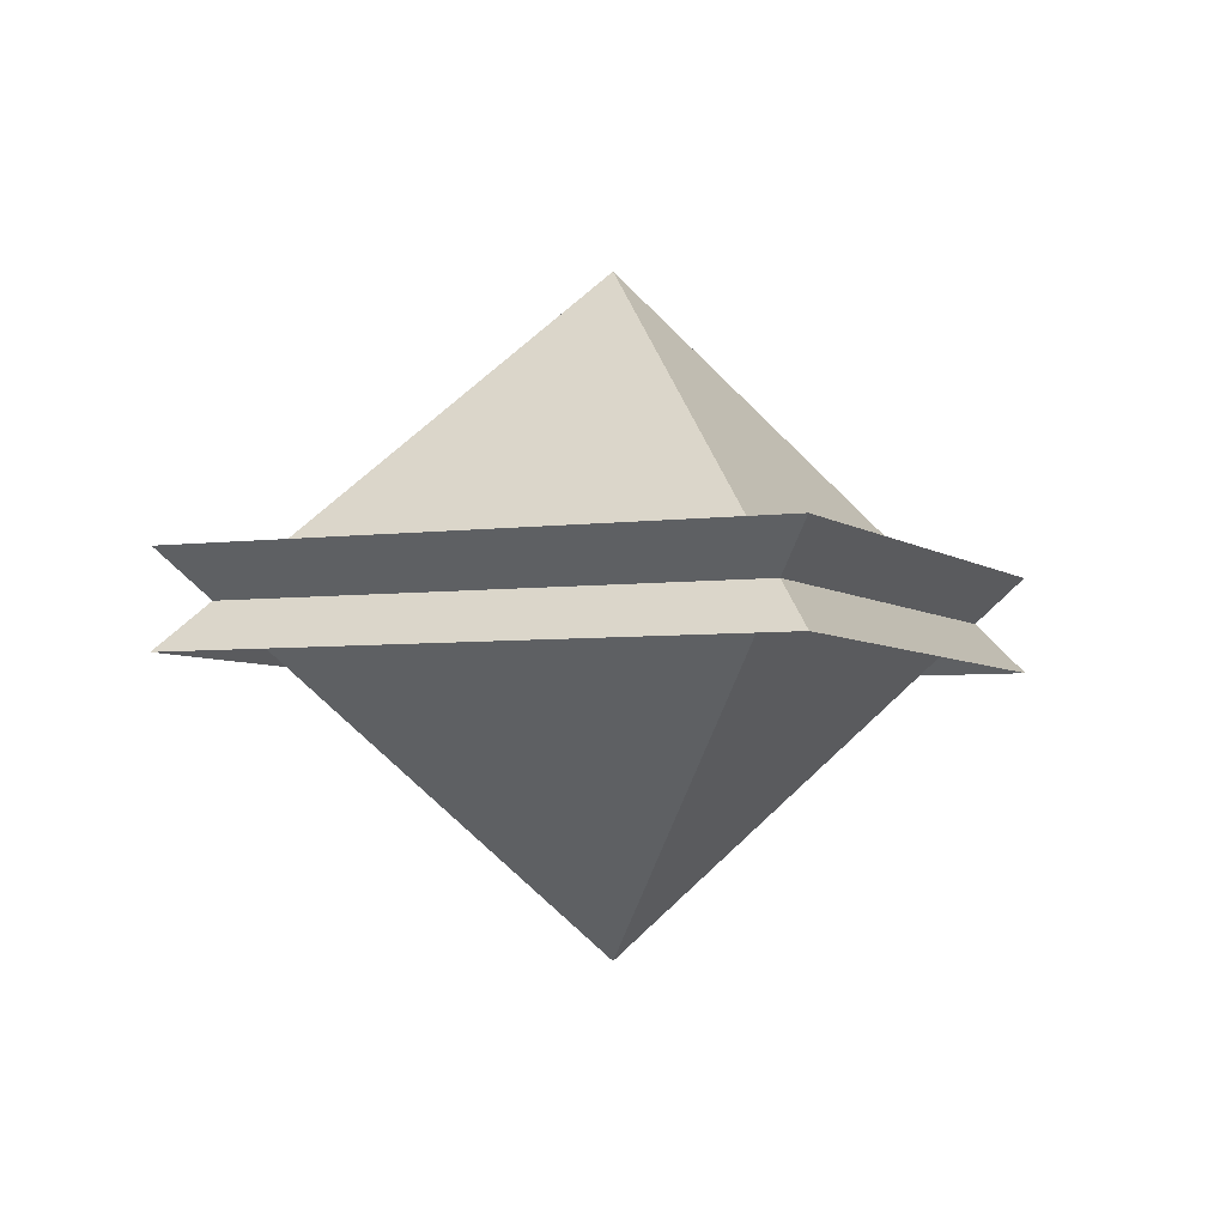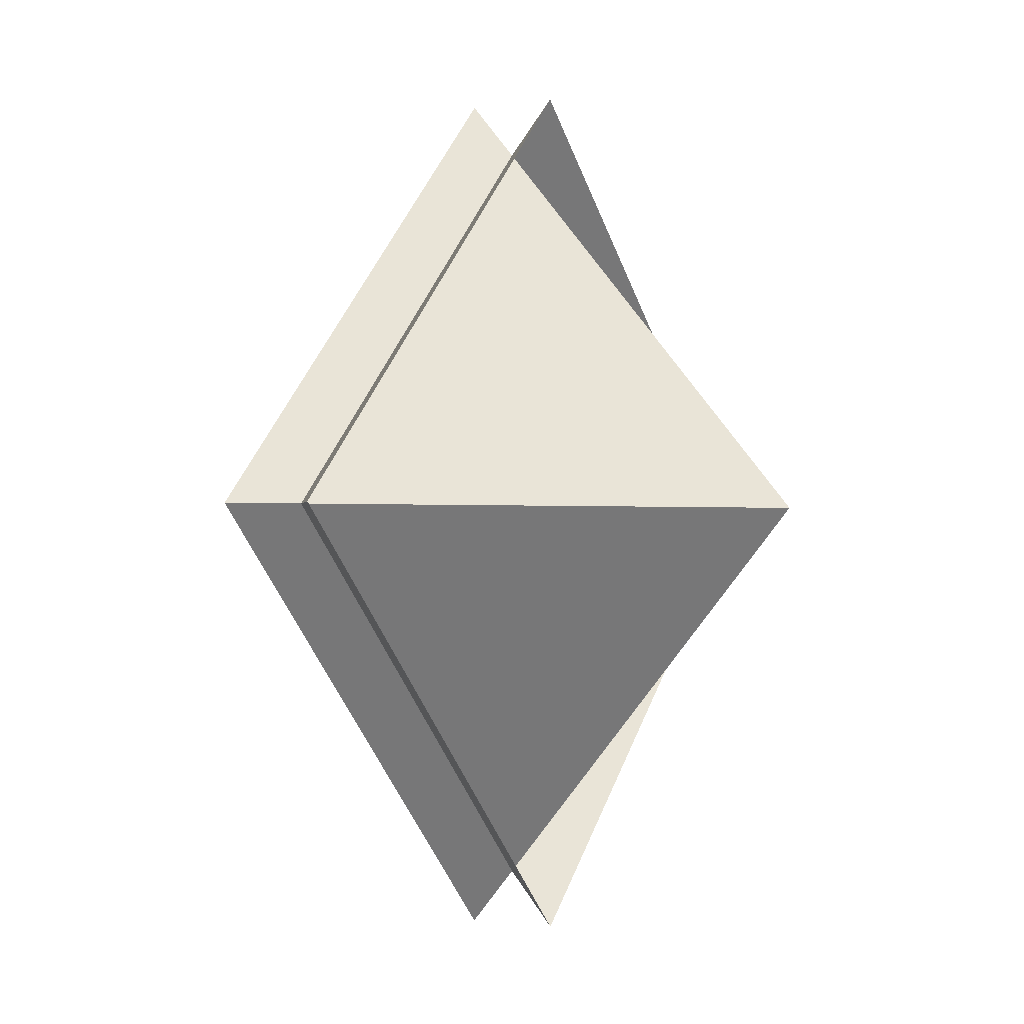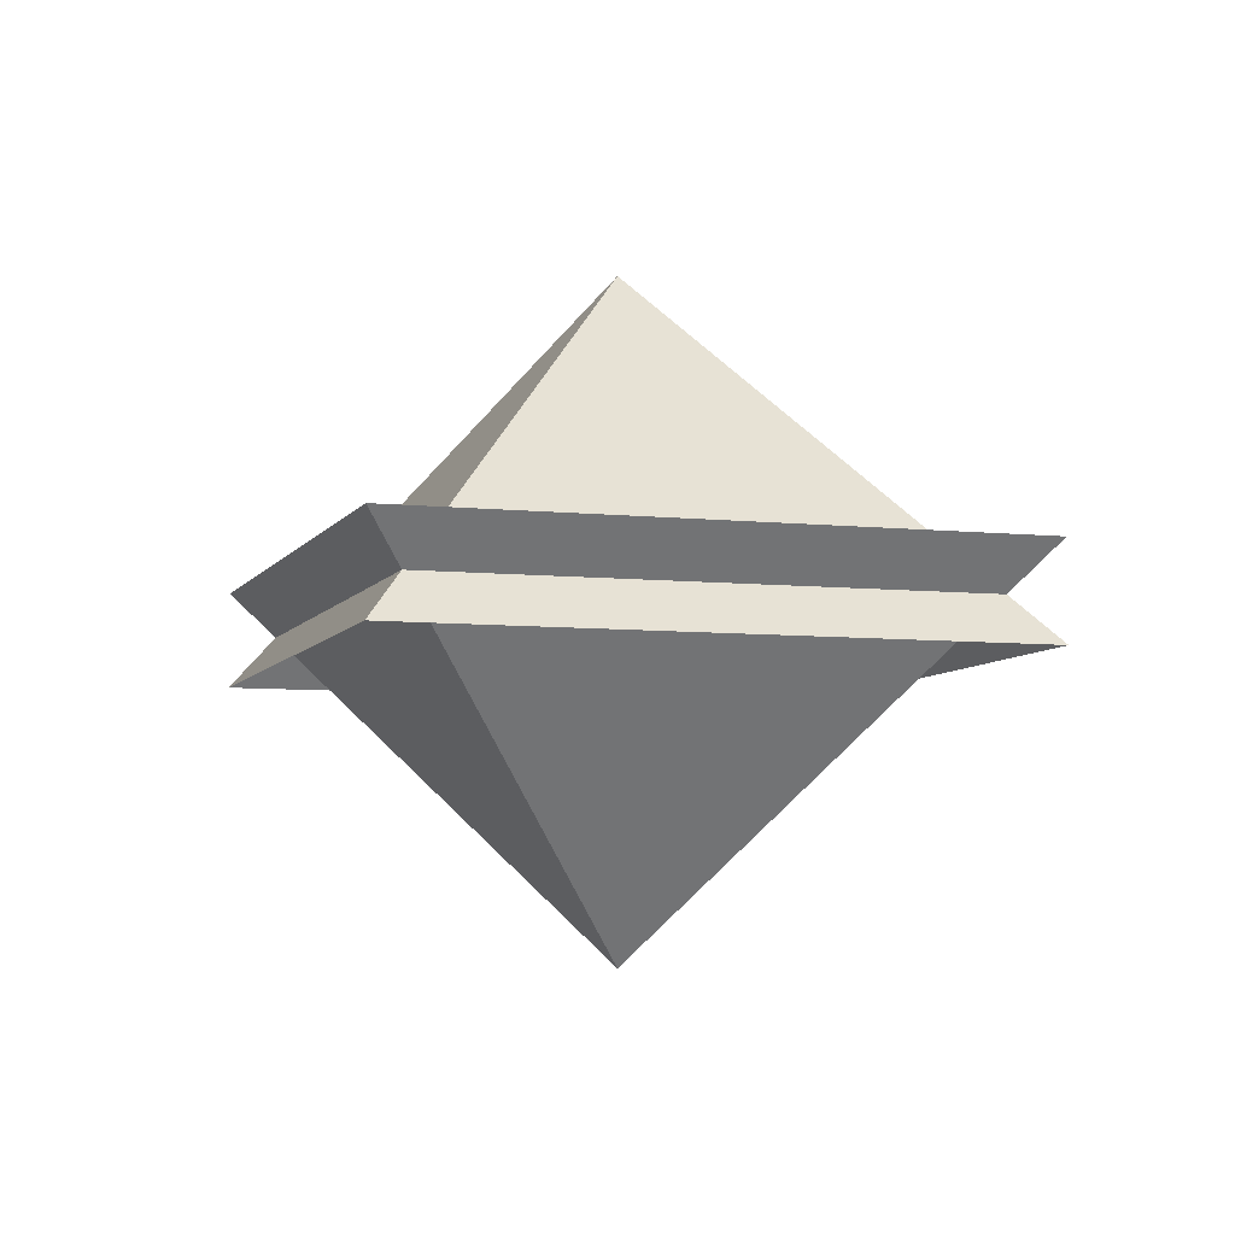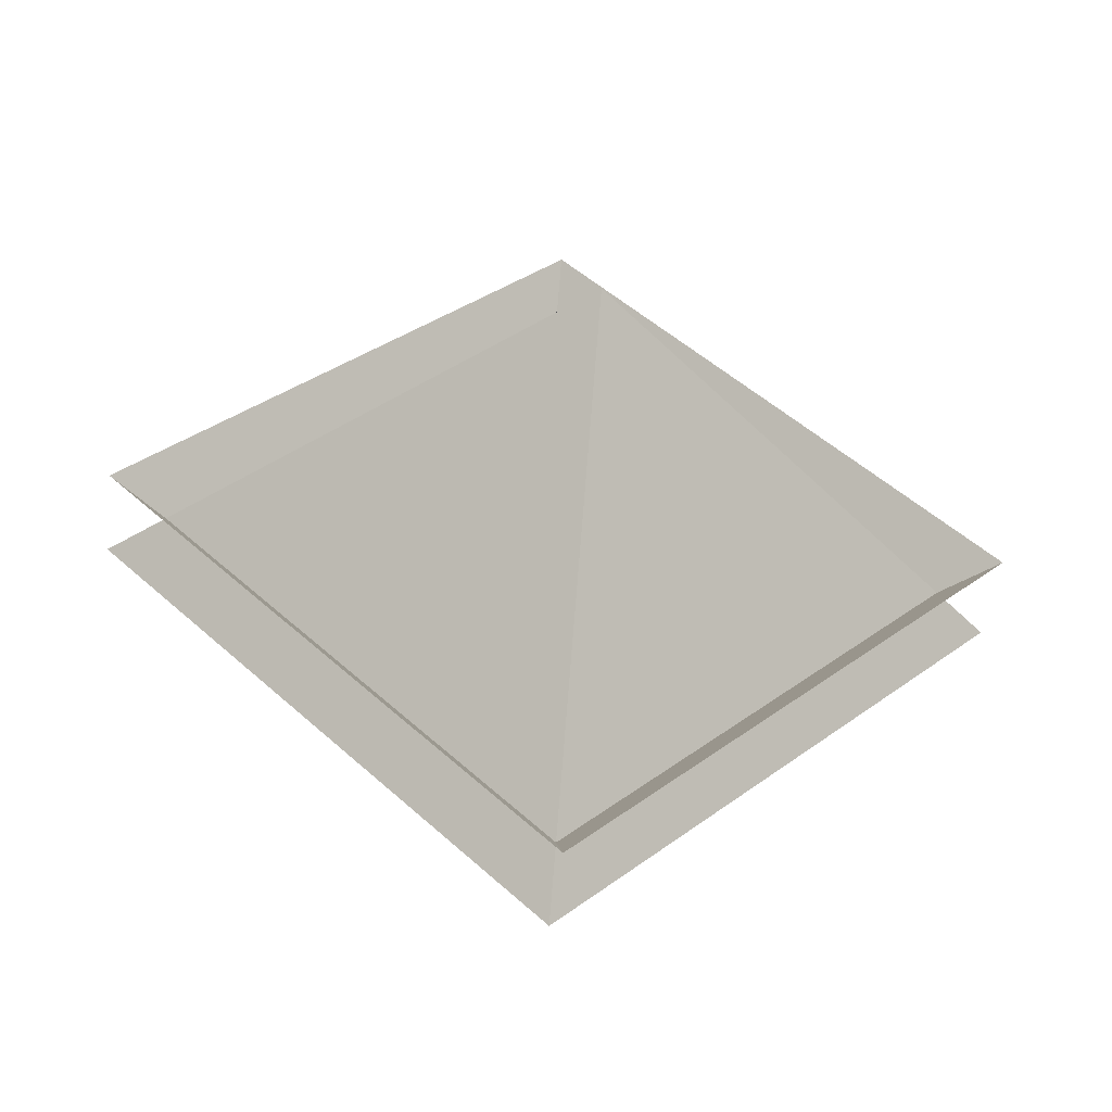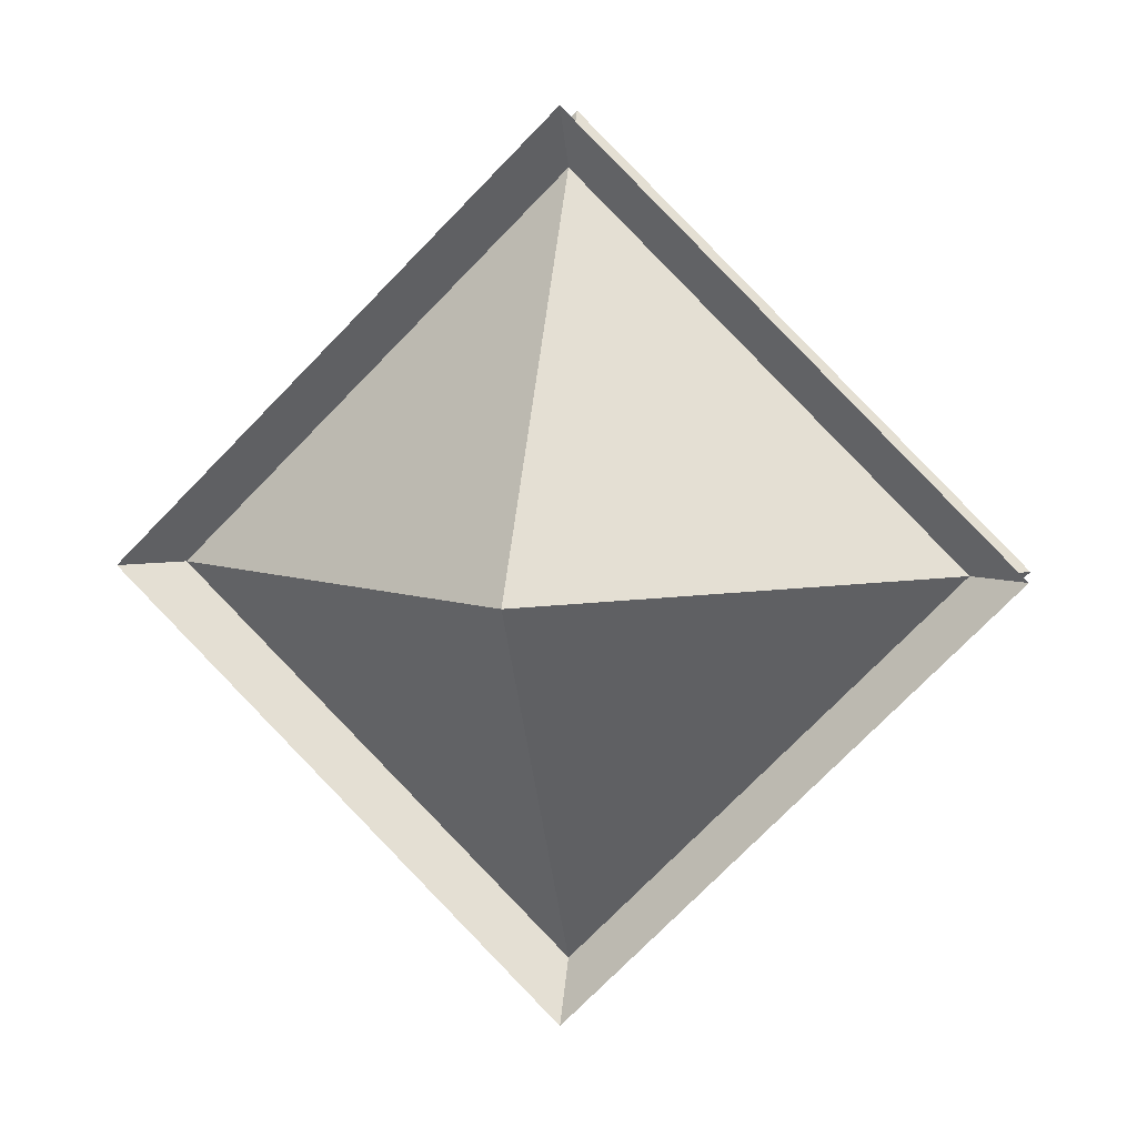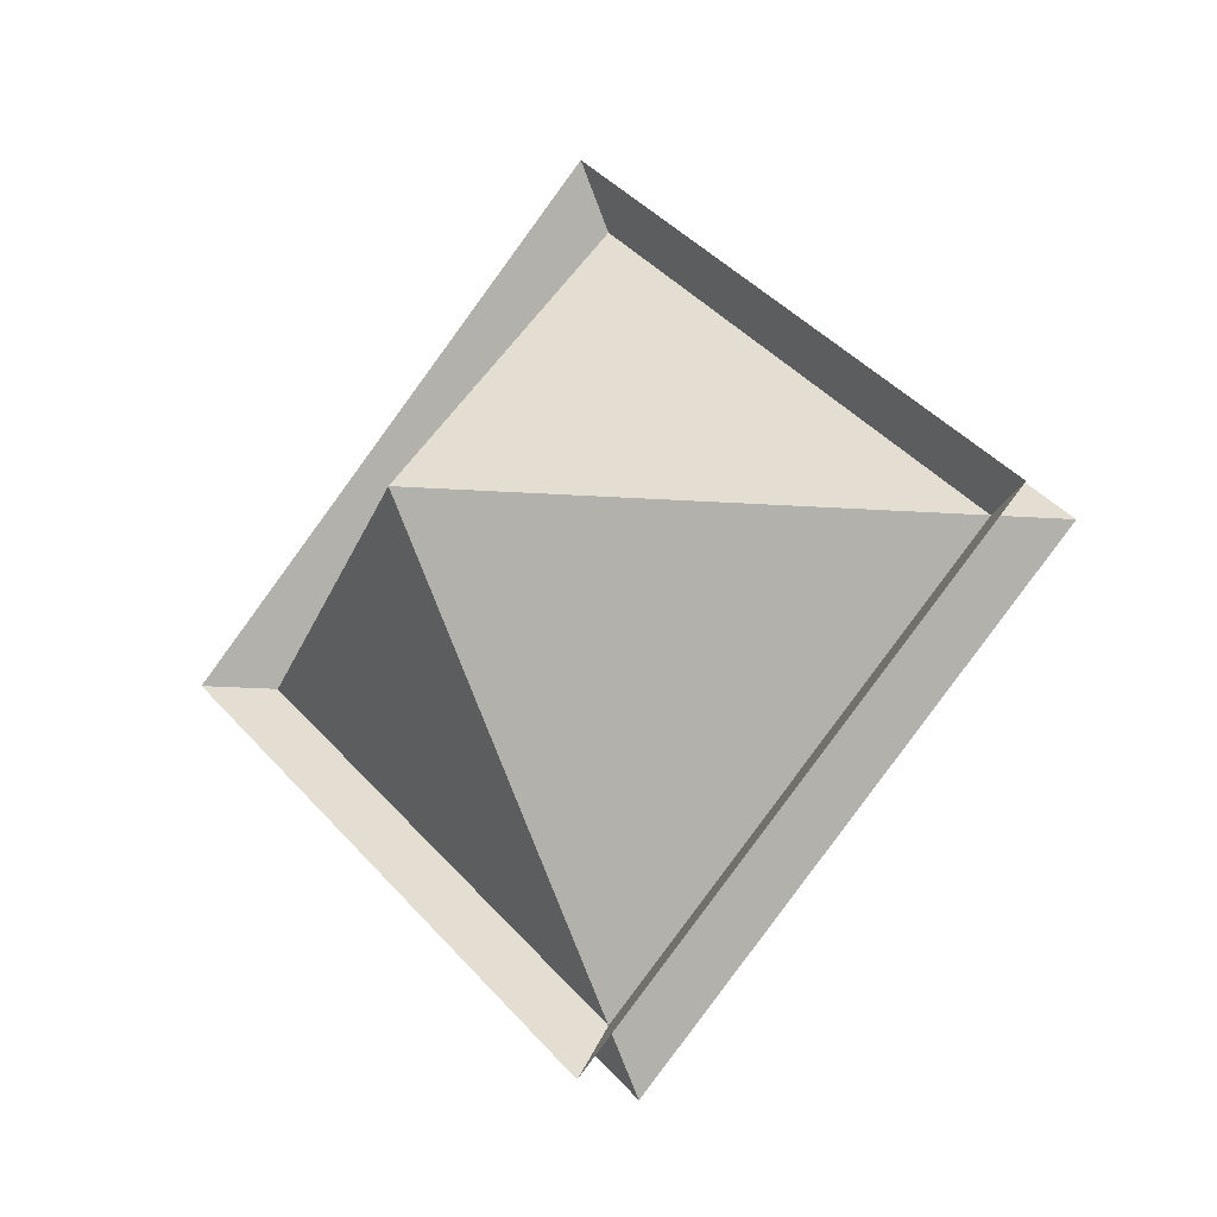
<metadata>
{"format":"obj","ext":"obj","renderer":"f3d","projection":"perspective","resolution":1024,"background":"white","views":[{"elev":-4.6,"azim":-20.9,"up":"+Y"},{"elev":-1.4,"azim":-58.8,"up":"+Z"},{"elev":-6.6,"azim":27.4,"up":"+Y"},{"elev":-48.8,"azim":-7.3,"up":"+Z"},{"elev":6.2,"azim":10.1,"up":"+Z"},{"elev":-21.6,"azim":33.5,"up":"+Z"}]}
</metadata>
<code>
o Plane
v -1.3 -0.9672 0
v 0 -0.9672 1.3
v 1.3 -0.9672 0
v 0 -0.9672 -1.3
v 0 0.1378 0
f 3 2 5
f 4 3 5
f 1 5 2
f 4 5 1
o top
v -1.3 -0.6864 0
v 0 -0.6864 1.3
v 1.3 -0.6864 0
v 0 -0.6864 -1.3
v 0 -1.791 0
f 10 7 8
f 10 8 9
f 9 6 10
f 10 6 7

</code>
